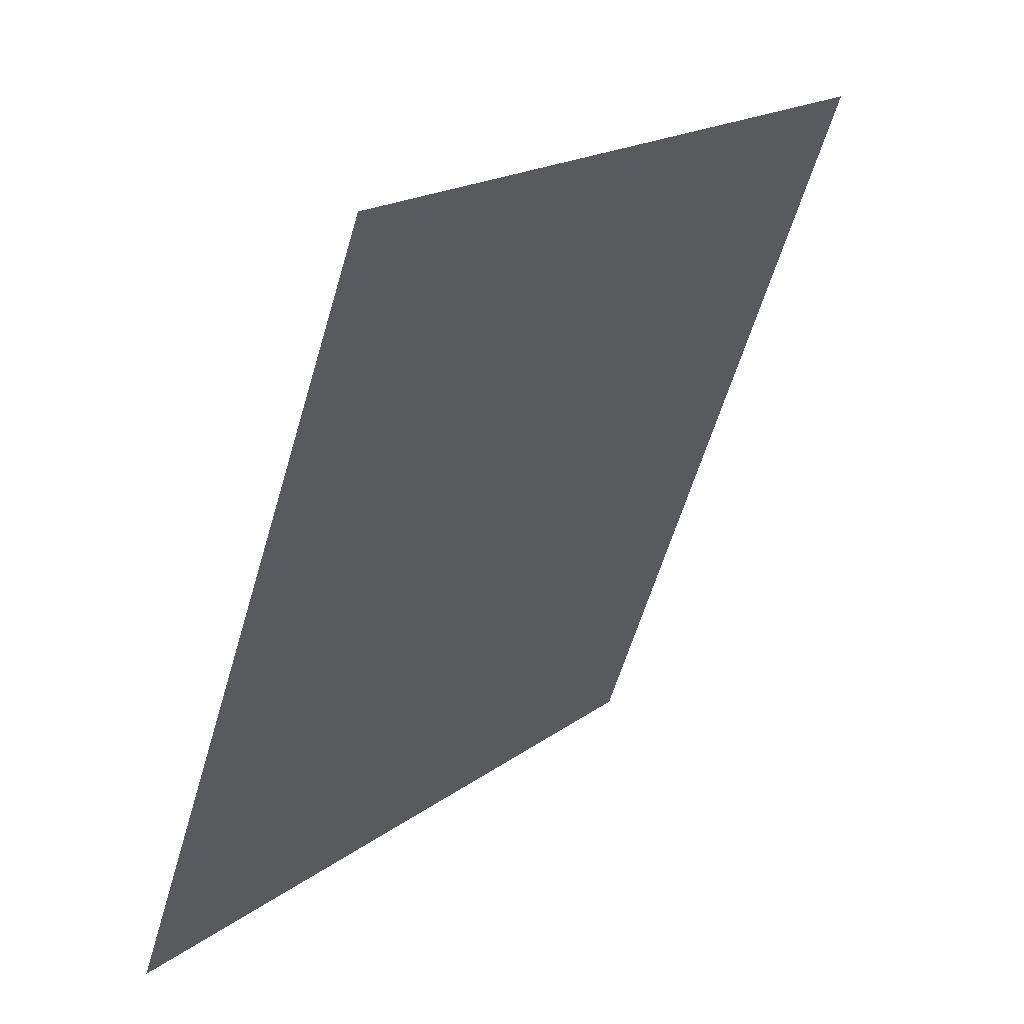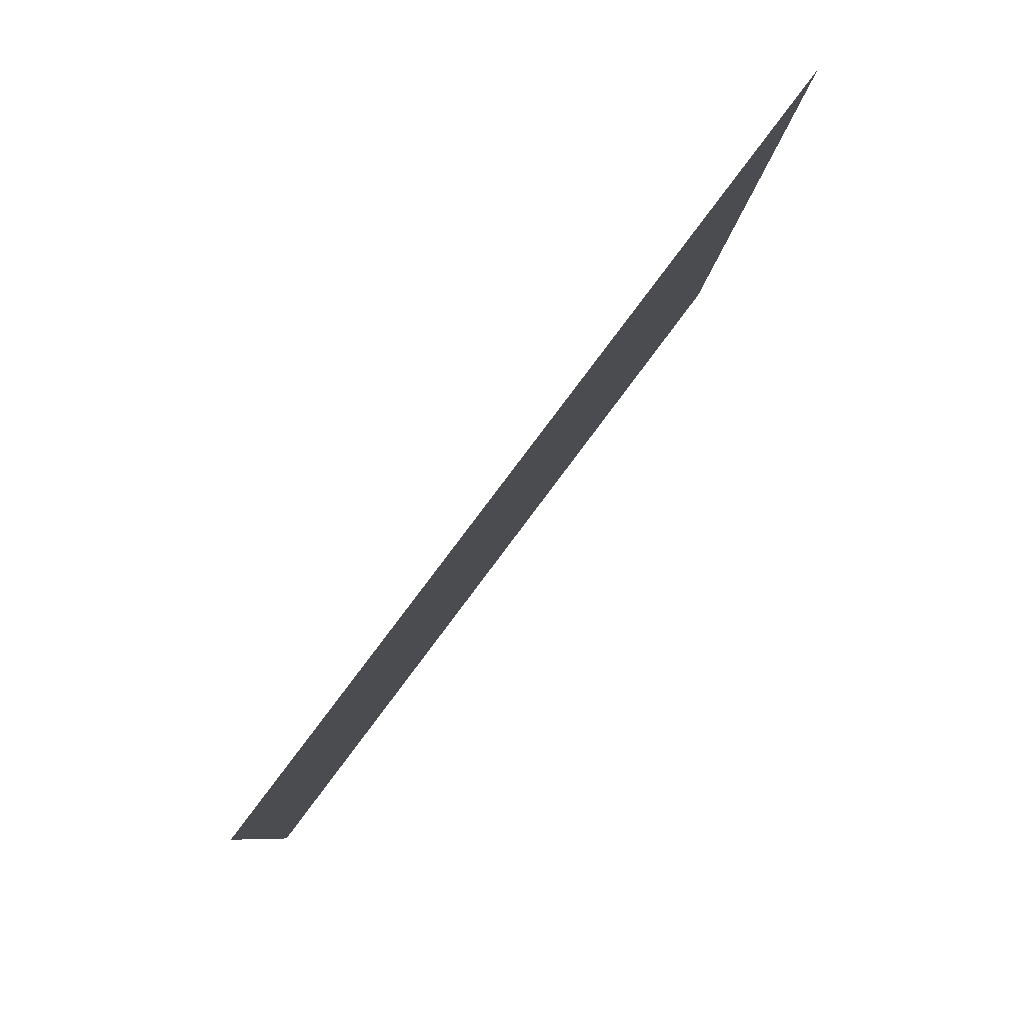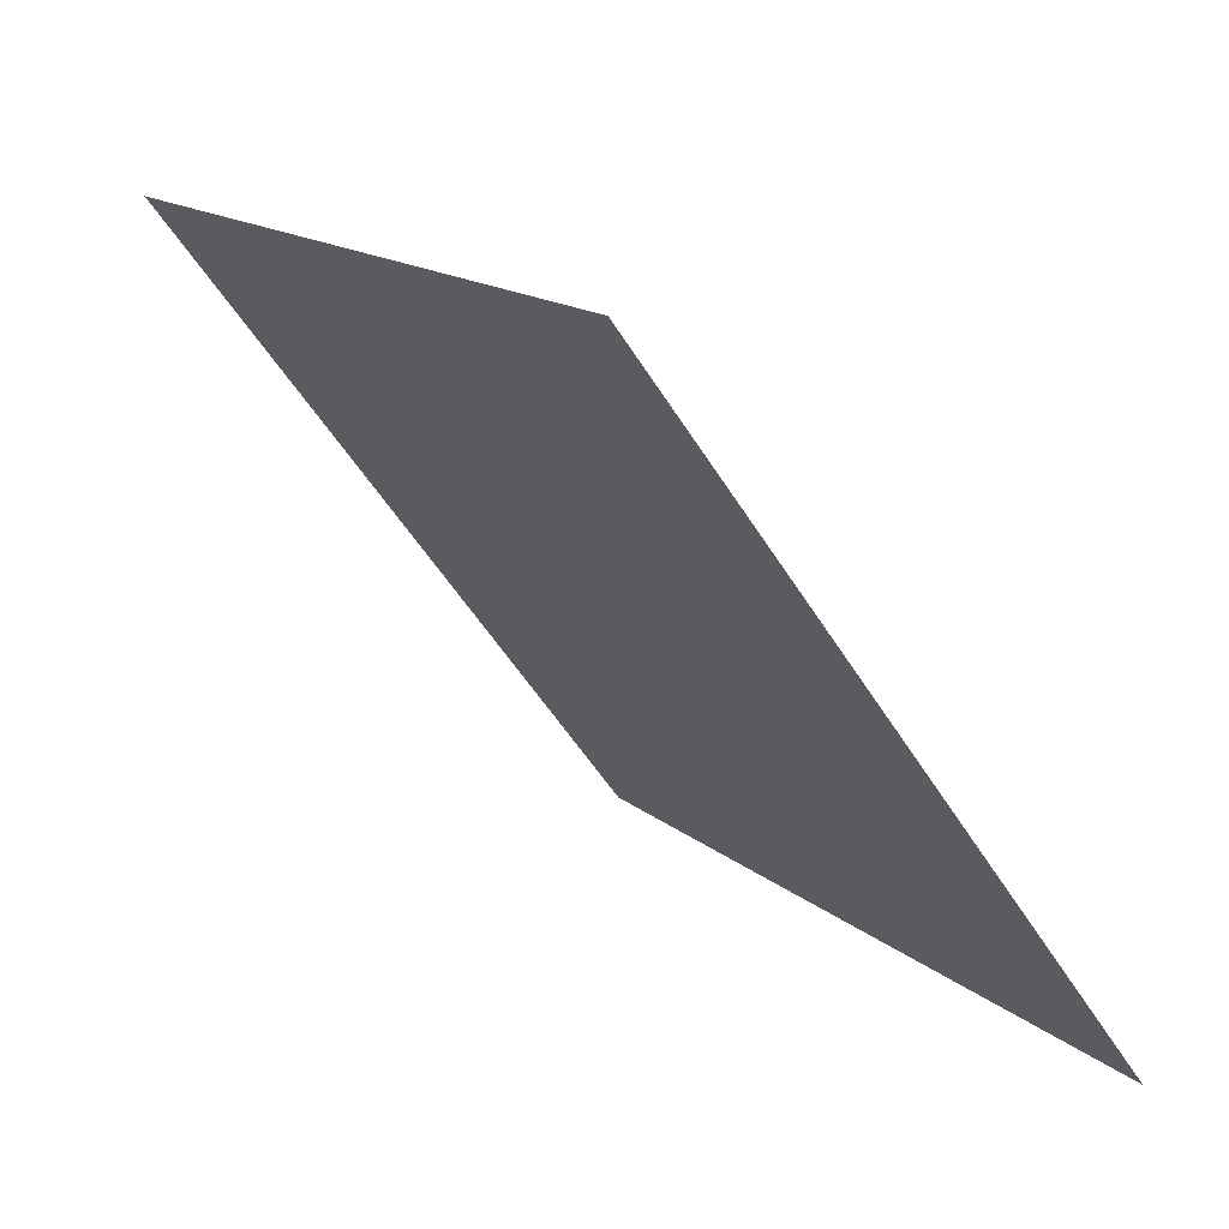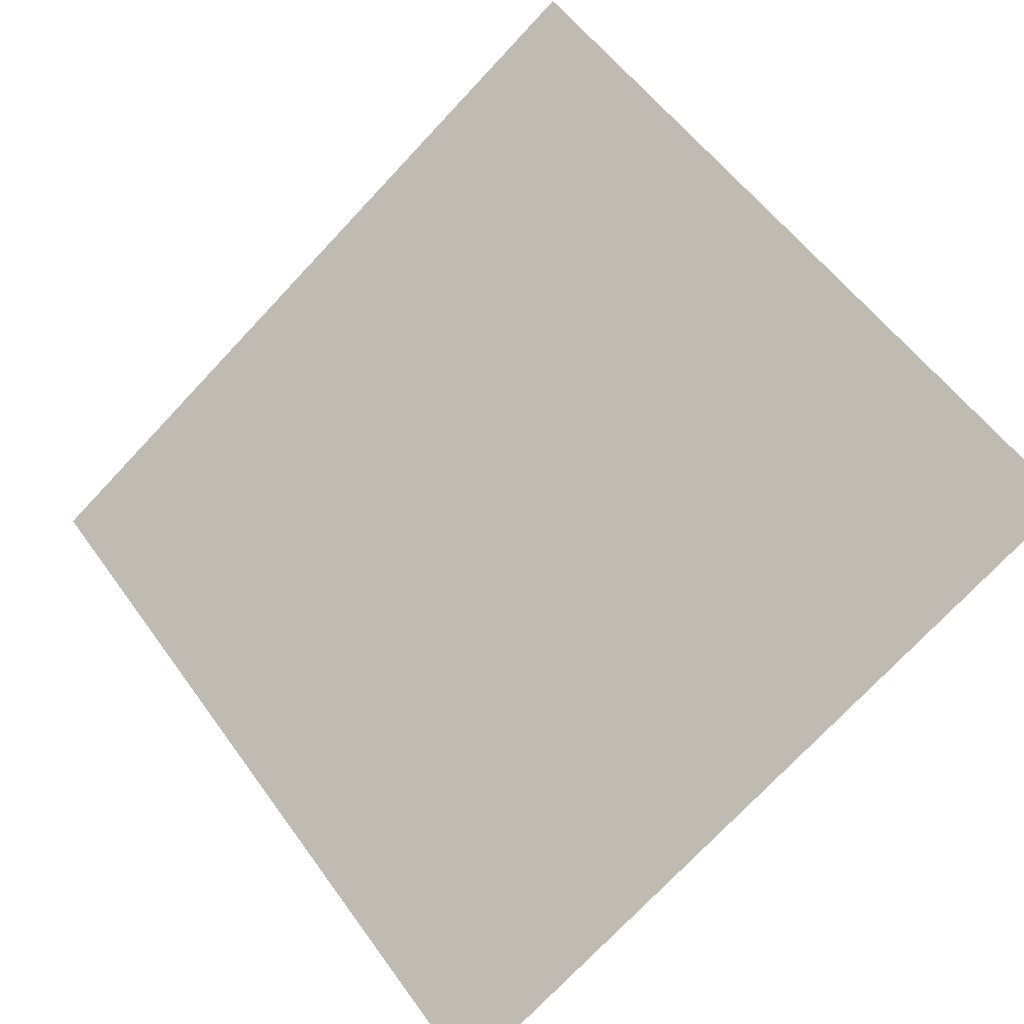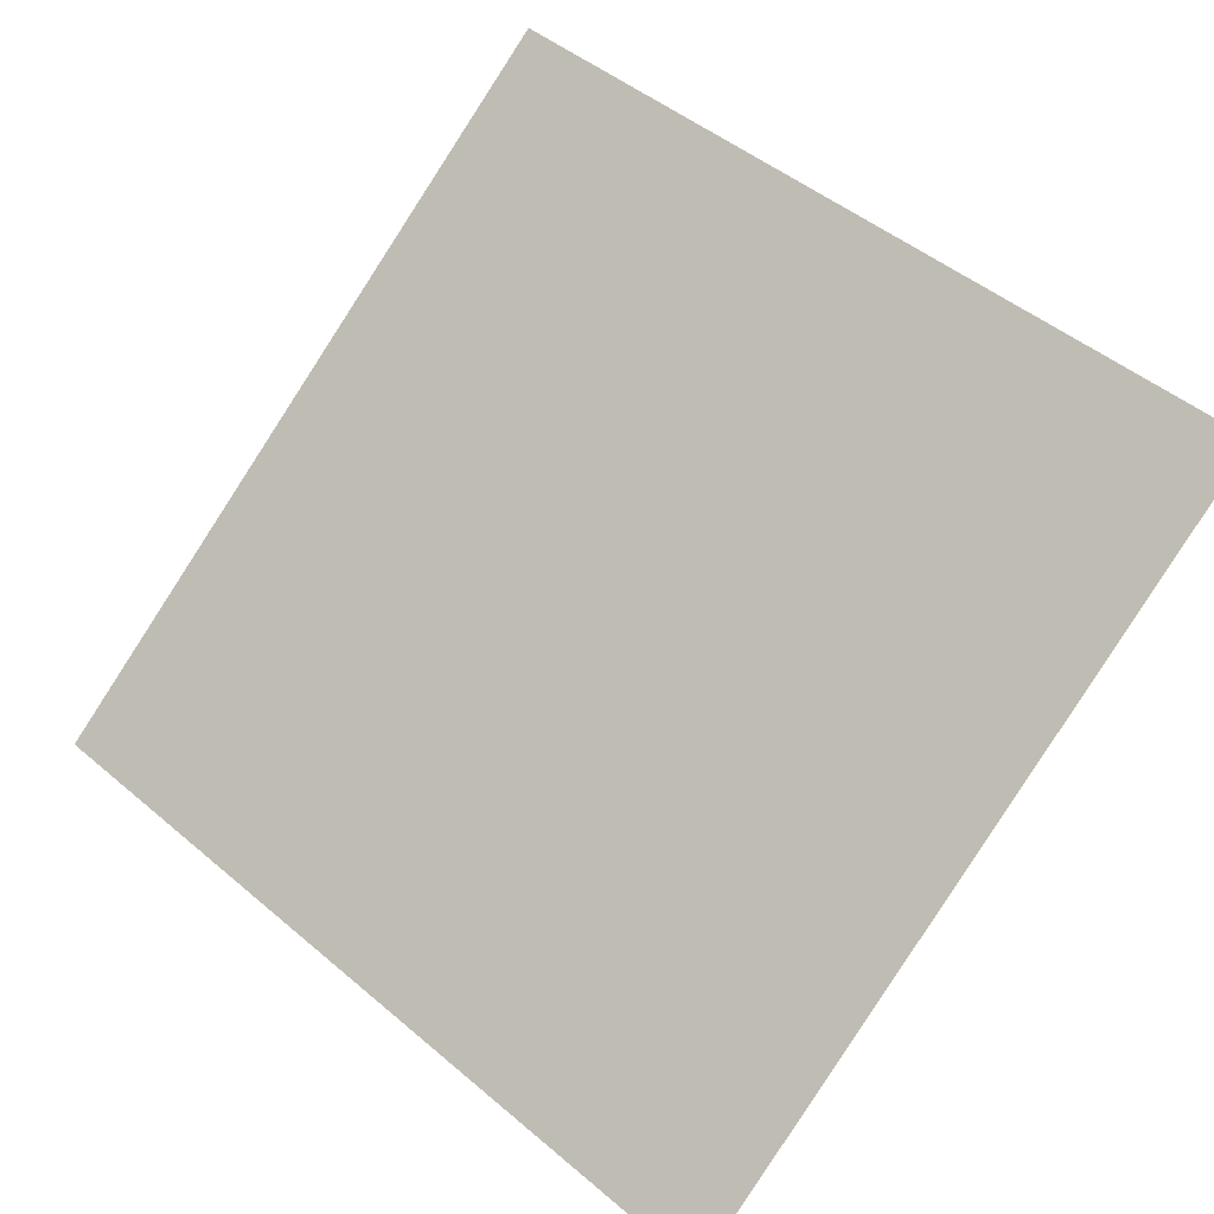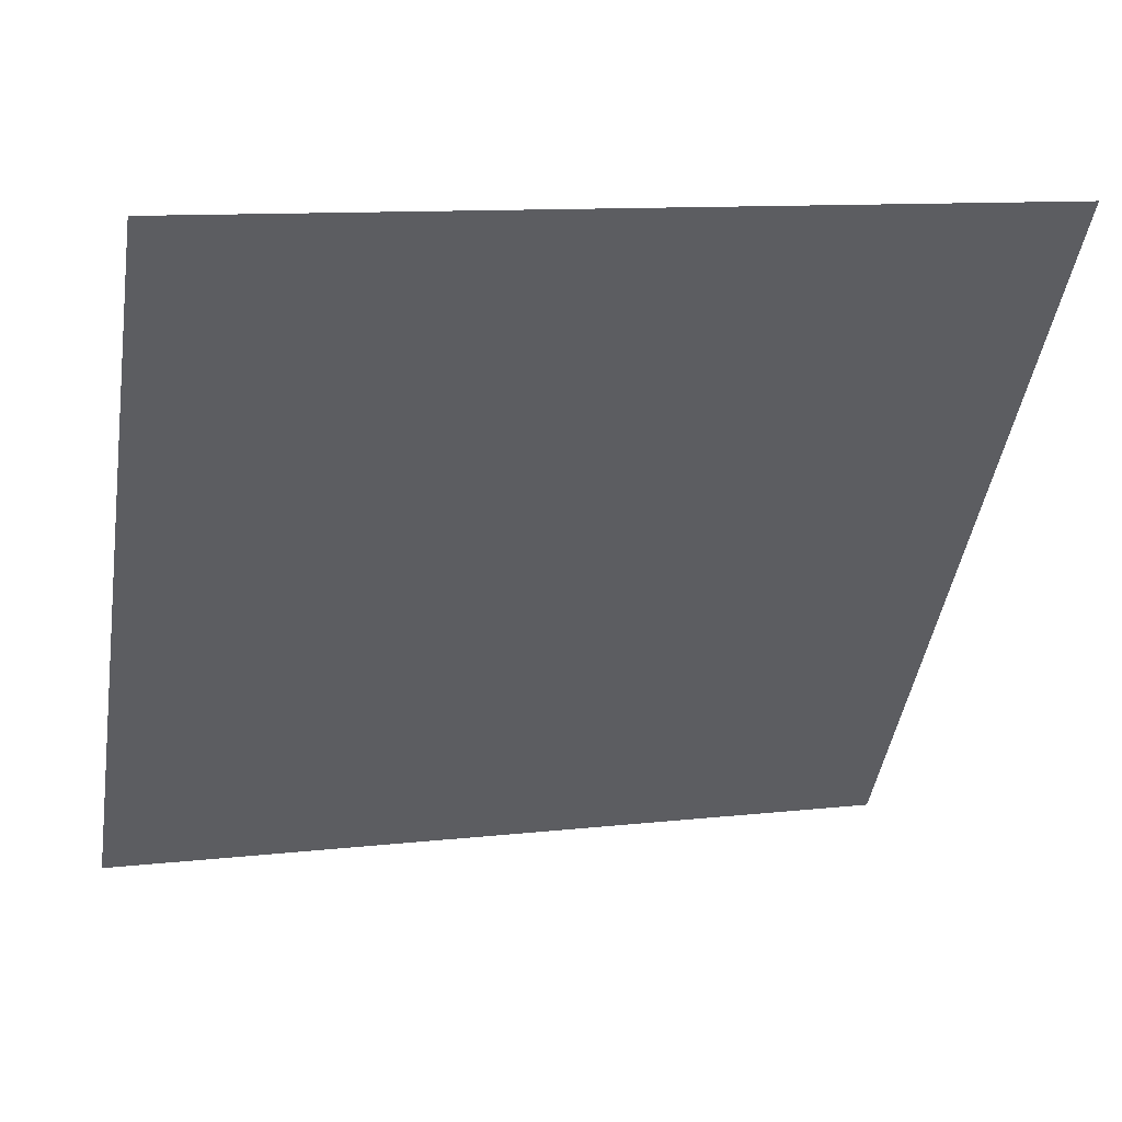
<metadata>
{"format":"obj","ext":"obj","renderer":"f3d","projection":"perspective","resolution":1024,"background":"white","views":[{"elev":-60.3,"azim":72.3,"up":"+Z"},{"elev":-8.7,"azim":86.1,"up":"+Z"},{"elev":15.6,"azim":-121.9,"up":"+Z"},{"elev":-77.1,"azim":47.2,"up":"+Y"},{"elev":49.7,"azim":-136.0,"up":"+Y"},{"elev":9.3,"azim":163.3,"up":"+Z"}]}
</metadata>
<code>
v 0.2409 0.9335 0.7099
v 0.2344 0.9337 0.71
v 0.2345 0.9376 0.7153
v 0.2411 0.9375 0.7152
f 4 3 2 1

</code>
